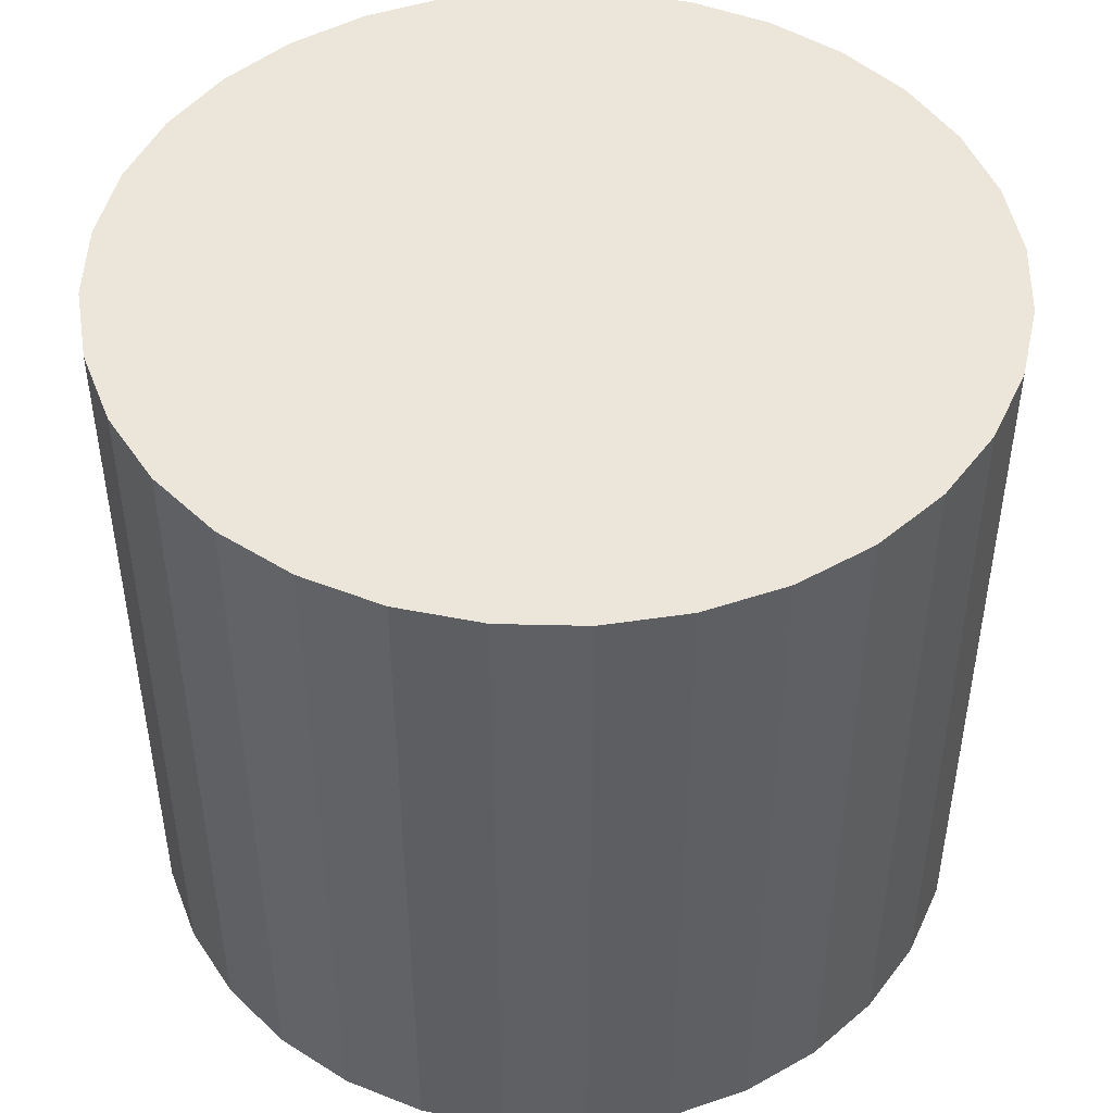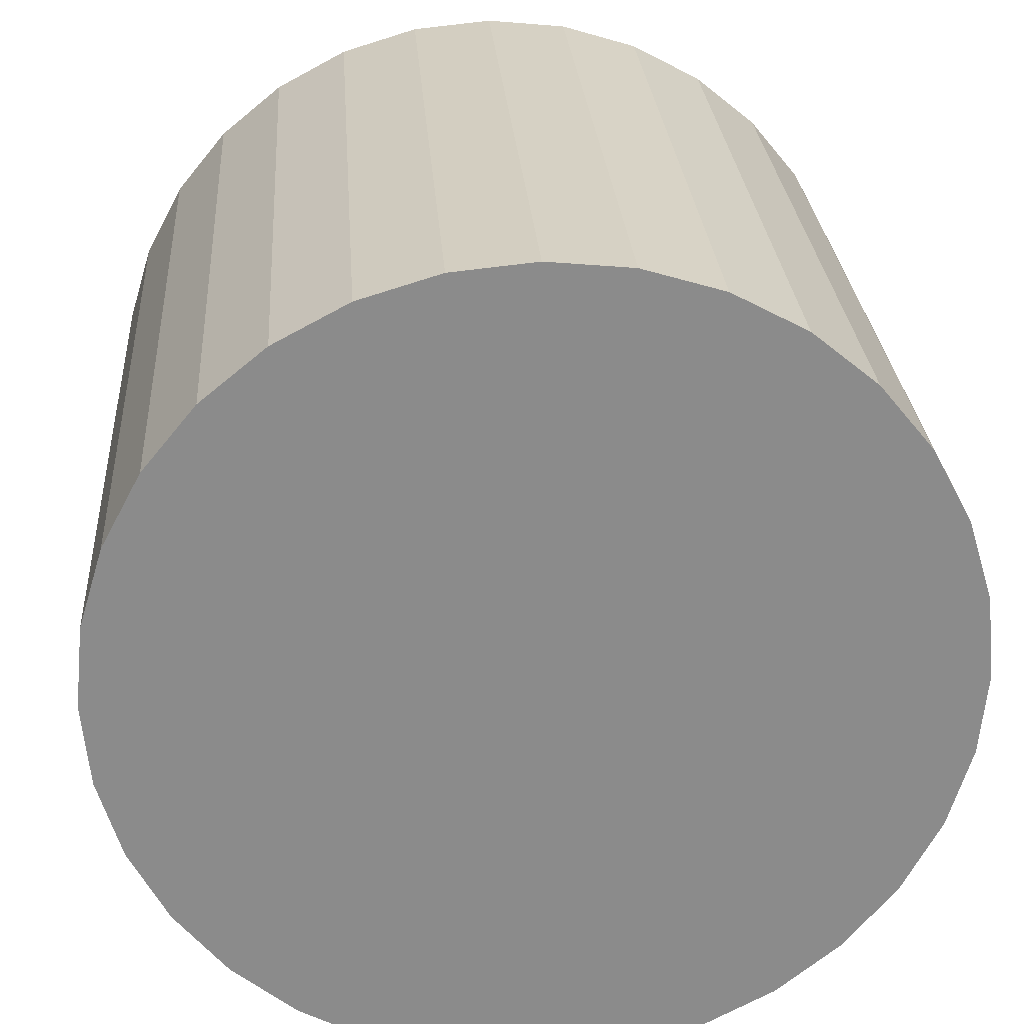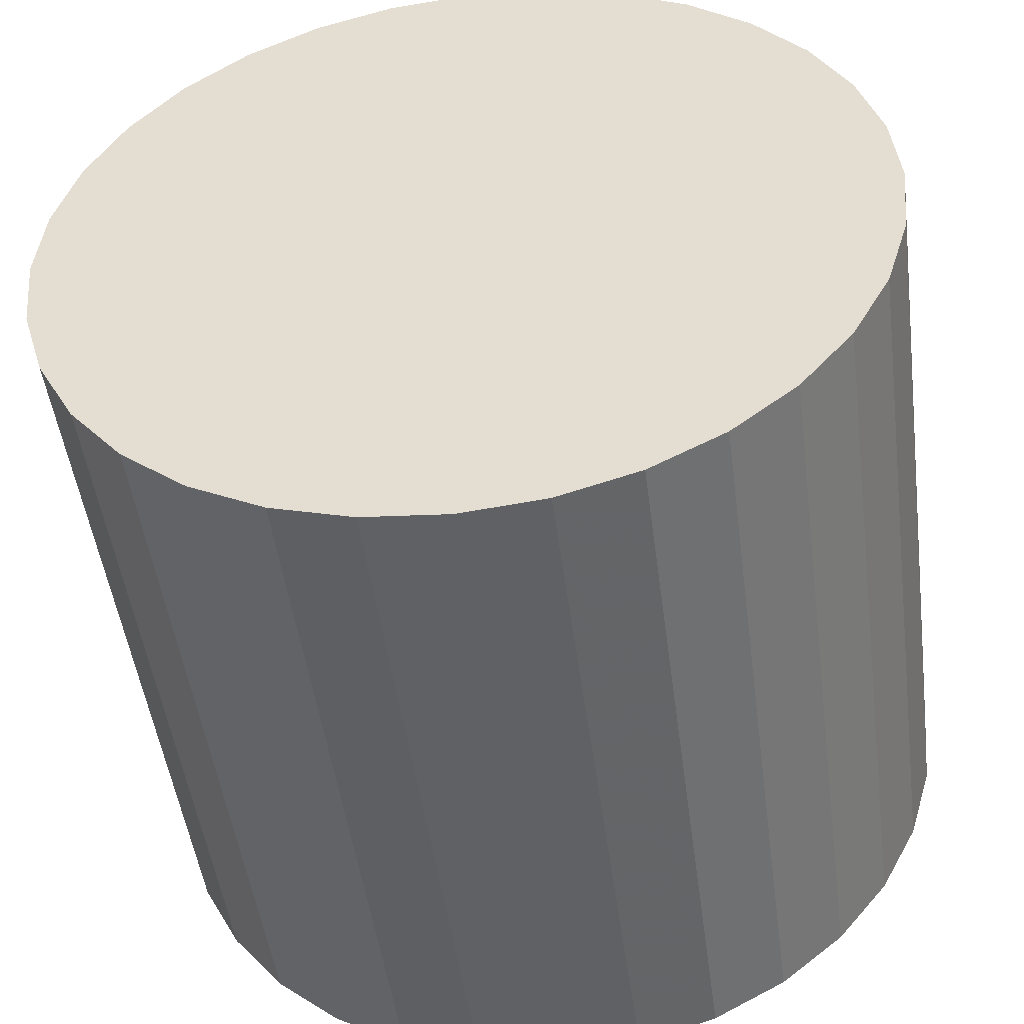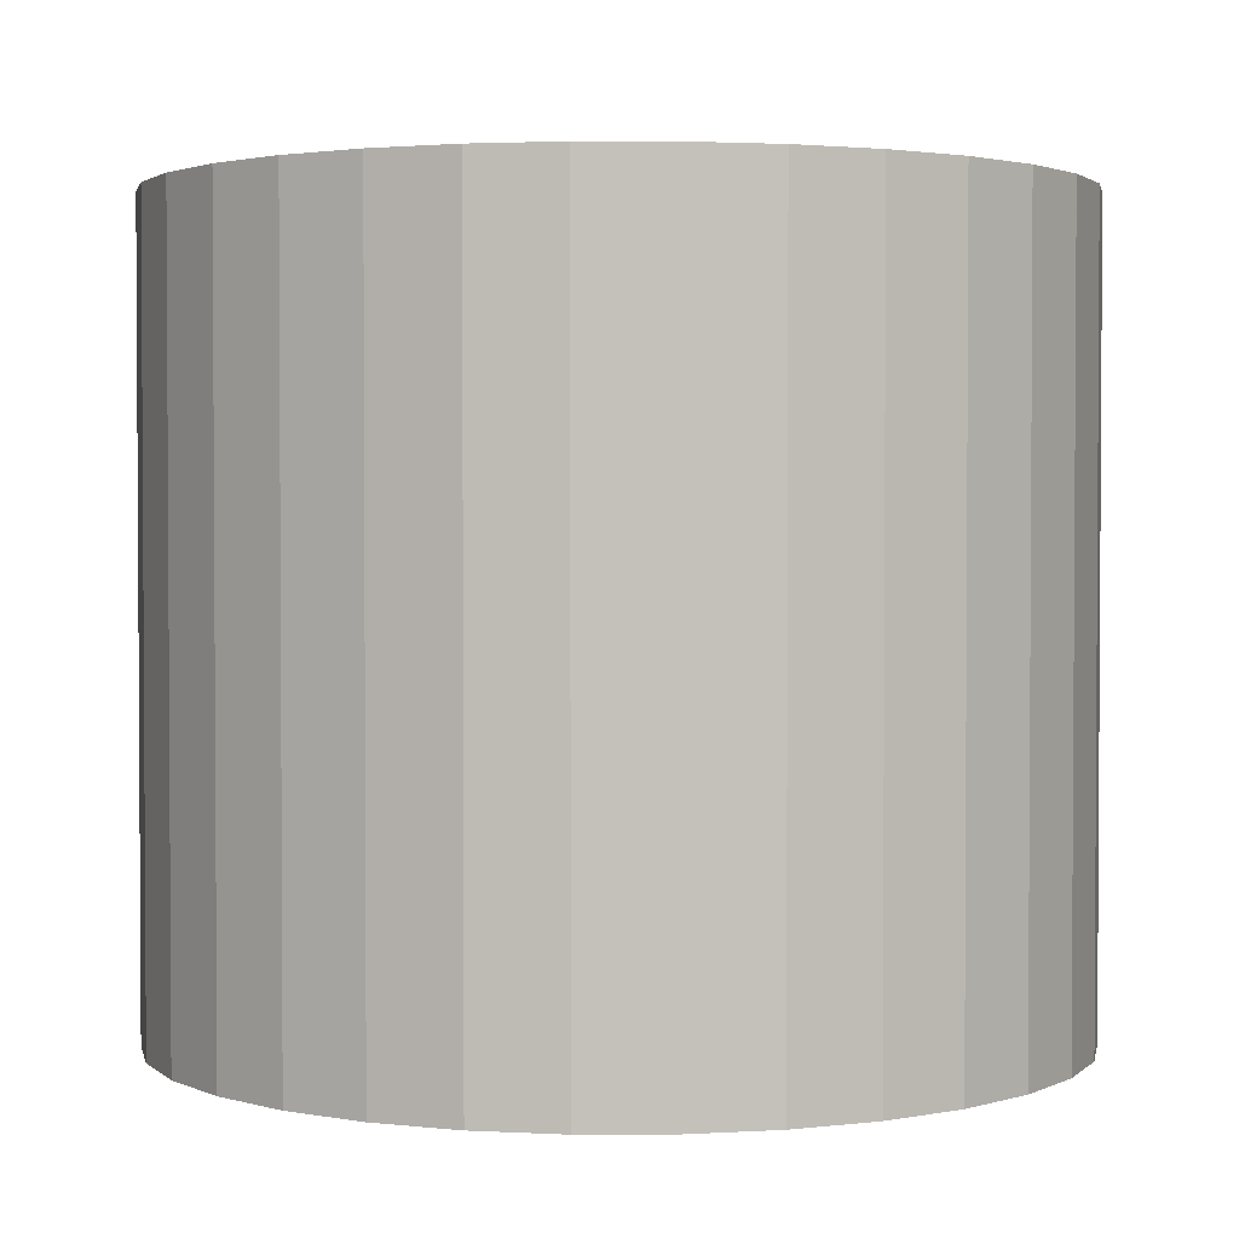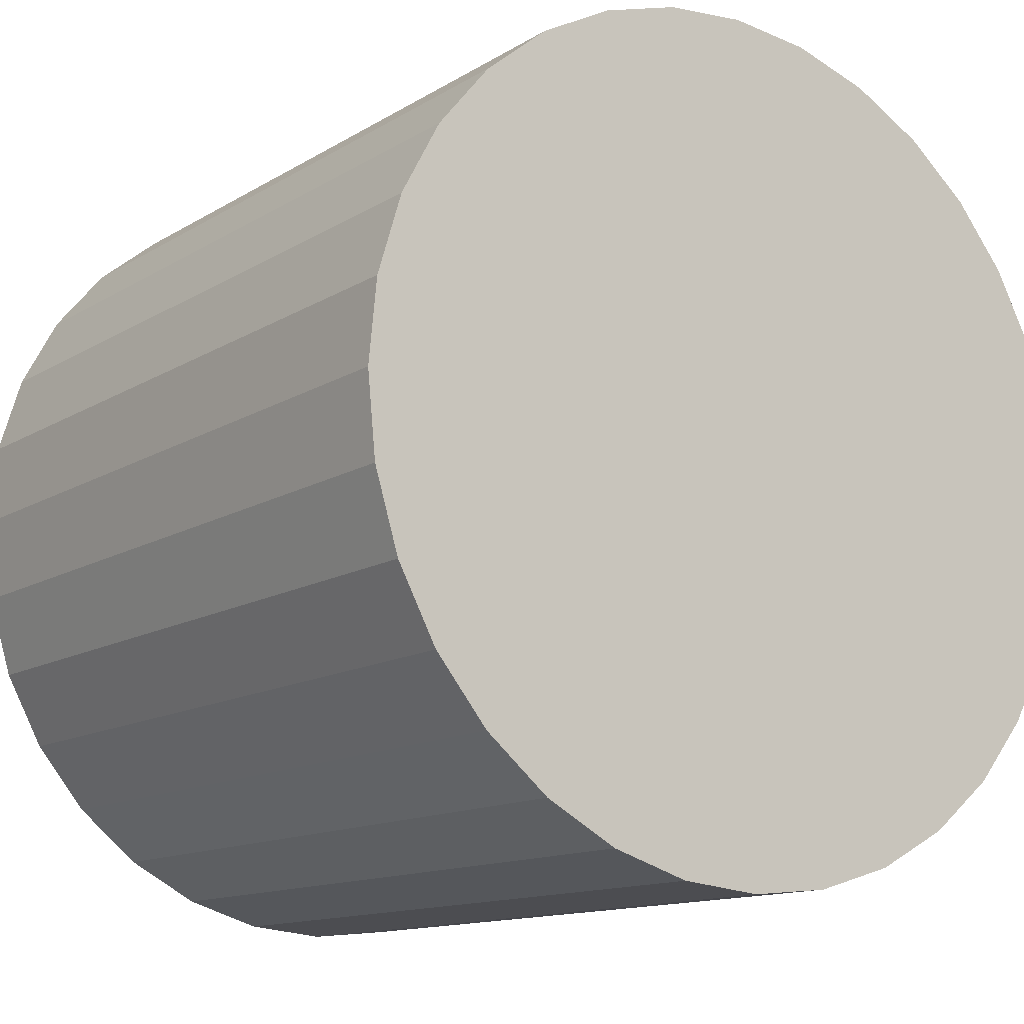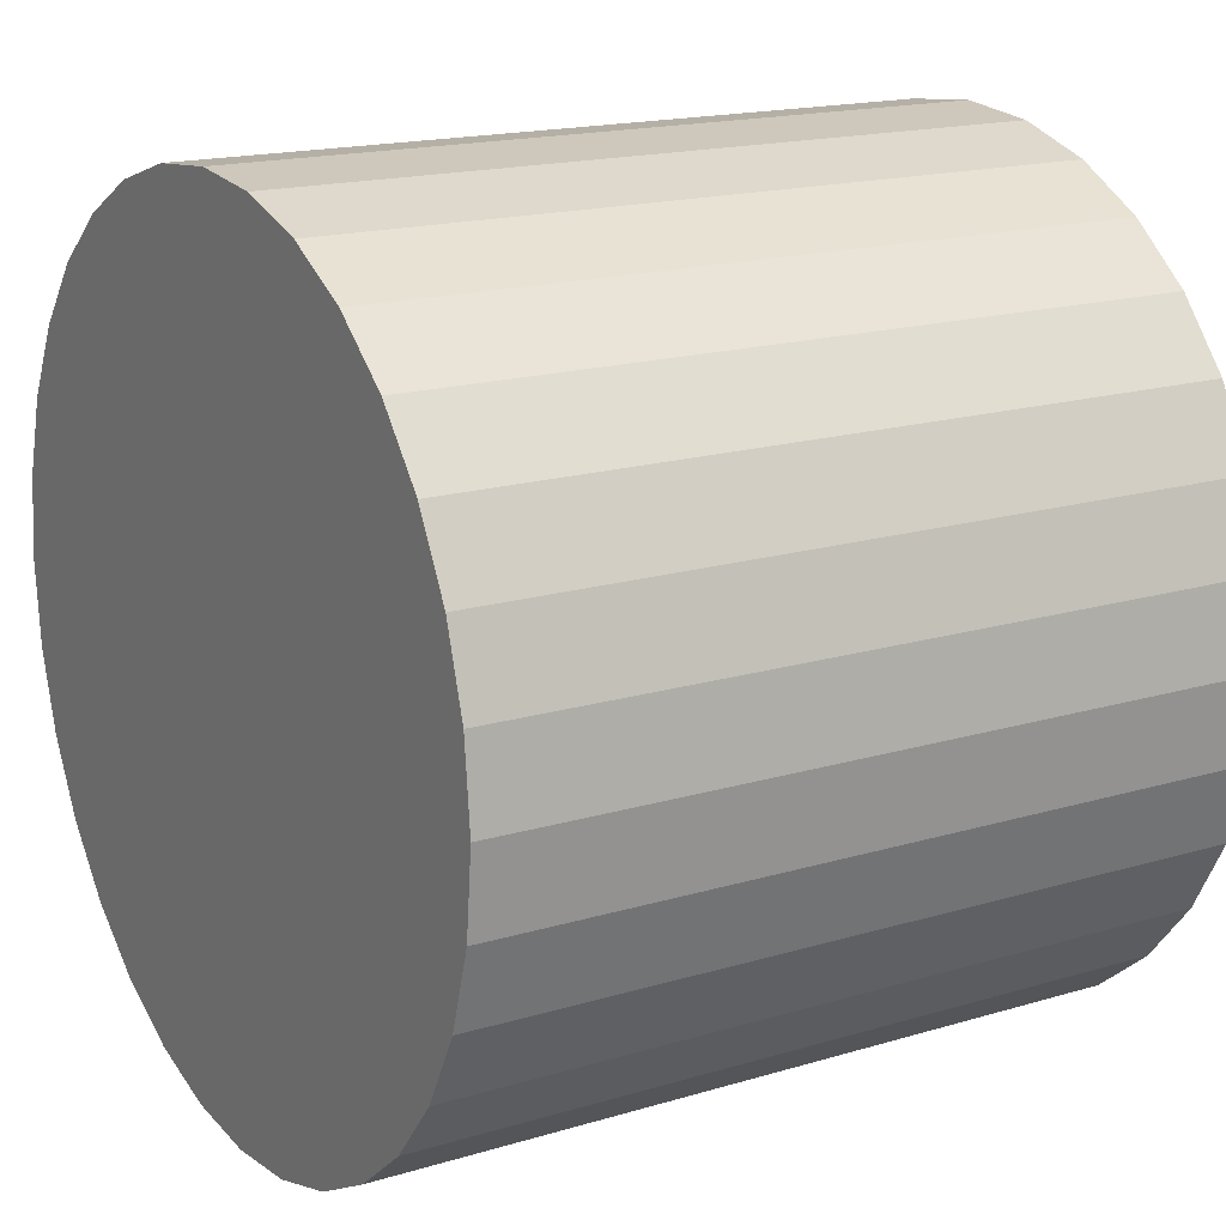
<metadata>
{"format":"obj","ext":"obj","renderer":"f3d","projection":"perspective","resolution":1024,"background":"white","views":[{"elev":47.1,"azim":-82.8,"up":"+Z"},{"elev":26.4,"azim":-3.9,"up":"+Y"},{"elev":-48.6,"azim":-172.5,"up":"+Y"},{"elev":2.2,"azim":72.5,"up":"+Z"},{"elev":-12.9,"azim":-36.1,"up":"+Y"},{"elev":17.0,"azim":58.8,"up":"+Y"}]}
</metadata>
<code>
v 0 0 -0.02713
v 0.0307 0 -0.02713
v 0.0307 0 0.02713
v 0 0 0.02713
v 0.03011 0.005989 -0.02713
v 0.03011 0.005989 0.02713
v 0.02836 0.01175 -0.02713
v 0.02836 0.01175 0.02713
v 0.02552 0.01706 -0.02713
v 0.02552 0.01706 0.02713
v 0.02171 0.02171 -0.02713
v 0.02171 0.02171 0.02713
v 0.01706 0.02552 -0.02713
v 0.01706 0.02552 0.02713
v 0.01175 0.02836 -0.02713
v 0.01175 0.02836 0.02713
v 0.005989 0.03011 -0.02713
v 0.005989 0.03011 0.02713
v 0 0.0307 -0.02713
v 0 0.0307 0.02713
v -0.005989 0.03011 -0.02713
v -0.005989 0.03011 0.02713
v -0.01175 0.02836 -0.02713
v -0.01175 0.02836 0.02713
v -0.01706 0.02552 -0.02713
v -0.01706 0.02552 0.02713
v -0.02171 0.02171 -0.02713
v -0.02171 0.02171 0.02713
v -0.02552 0.01706 -0.02713
v -0.02552 0.01706 0.02713
v -0.02836 0.01175 -0.02713
v -0.02836 0.01175 0.02713
v -0.03011 0.005989 -0.02713
v -0.03011 0.005989 0.02713
v -0.0307 0 -0.02713
v -0.0307 0 0.02713
v -0.03011 -0.005989 -0.02713
v -0.03011 -0.005989 0.02713
v -0.02836 -0.01175 -0.02713
v -0.02836 -0.01175 0.02713
v -0.02552 -0.01706 -0.02713
v -0.02552 -0.01706 0.02713
v -0.02171 -0.02171 -0.02713
v -0.02171 -0.02171 0.02713
v -0.01706 -0.02552 -0.02713
v -0.01706 -0.02552 0.02713
v -0.01175 -0.02836 -0.02713
v -0.01175 -0.02836 0.02713
v -0.005989 -0.03011 -0.02713
v -0.005989 -0.03011 0.02713
v -0 -0.0307 -0.02713
v -0 -0.0307 0.02713
v 0.005989 -0.03011 -0.02713
v 0.005989 -0.03011 0.02713
v 0.01175 -0.02836 -0.02713
v 0.01175 -0.02836 0.02713
v 0.01706 -0.02552 -0.02713
v 0.01706 -0.02552 0.02713
v 0.02171 -0.02171 -0.02713
v 0.02171 -0.02171 0.02713
v 0.02552 -0.01706 -0.02713
v 0.02552 -0.01706 0.02713
v 0.02836 -0.01175 -0.02713
v 0.02836 -0.01175 0.02713
v 0.03011 -0.005989 -0.02713
v 0.03011 -0.005989 0.02713
f 2 1 5
f 2 5 3
f 3 5 6
f 3 6 4
f 5 1 7
f 5 7 6
f 6 7 8
f 6 8 4
f 7 1 9
f 7 9 8
f 8 9 10
f 8 10 4
f 9 1 11
f 9 11 10
f 10 11 12
f 10 12 4
f 11 1 13
f 11 13 12
f 12 13 14
f 12 14 4
f 13 1 15
f 13 15 14
f 14 15 16
f 14 16 4
f 15 1 17
f 15 17 16
f 16 17 18
f 16 18 4
f 17 1 19
f 17 19 18
f 18 19 20
f 18 20 4
f 19 1 21
f 19 21 20
f 20 21 22
f 20 22 4
f 21 1 23
f 21 23 22
f 22 23 24
f 22 24 4
f 23 1 25
f 23 25 24
f 24 25 26
f 24 26 4
f 25 1 27
f 25 27 26
f 26 27 28
f 26 28 4
f 27 1 29
f 27 29 28
f 28 29 30
f 28 30 4
f 29 1 31
f 29 31 30
f 30 31 32
f 30 32 4
f 31 1 33
f 31 33 32
f 32 33 34
f 32 34 4
f 33 1 35
f 33 35 34
f 34 35 36
f 34 36 4
f 35 1 37
f 35 37 36
f 36 37 38
f 36 38 4
f 37 1 39
f 37 39 38
f 38 39 40
f 38 40 4
f 39 1 41
f 39 41 40
f 40 41 42
f 40 42 4
f 41 1 43
f 41 43 42
f 42 43 44
f 42 44 4
f 43 1 45
f 43 45 44
f 44 45 46
f 44 46 4
f 45 1 47
f 45 47 46
f 46 47 48
f 46 48 4
f 47 1 49
f 47 49 48
f 48 49 50
f 48 50 4
f 49 1 51
f 49 51 50
f 50 51 52
f 50 52 4
f 51 1 53
f 51 53 52
f 52 53 54
f 52 54 4
f 53 1 55
f 53 55 54
f 54 55 56
f 54 56 4
f 55 1 57
f 55 57 56
f 56 57 58
f 56 58 4
f 57 1 59
f 57 59 58
f 58 59 60
f 58 60 4
f 59 1 61
f 59 61 60
f 60 61 62
f 60 62 4
f 61 1 63
f 61 63 62
f 62 63 64
f 62 64 4
f 63 1 65
f 63 65 64
f 64 65 66
f 64 66 4
f 65 1 2
f 65 2 66
f 66 2 3
f 66 3 4

</code>
